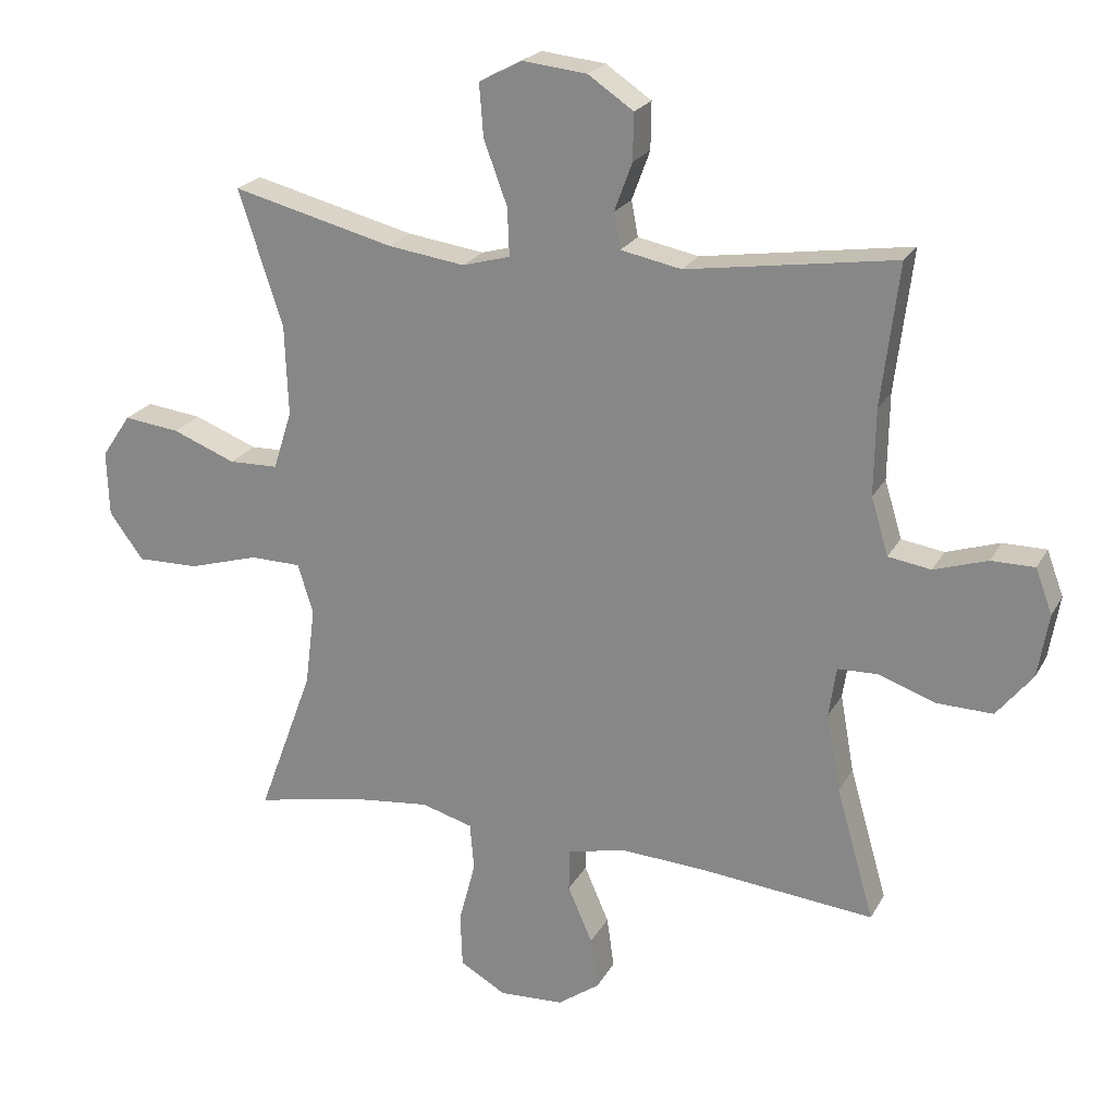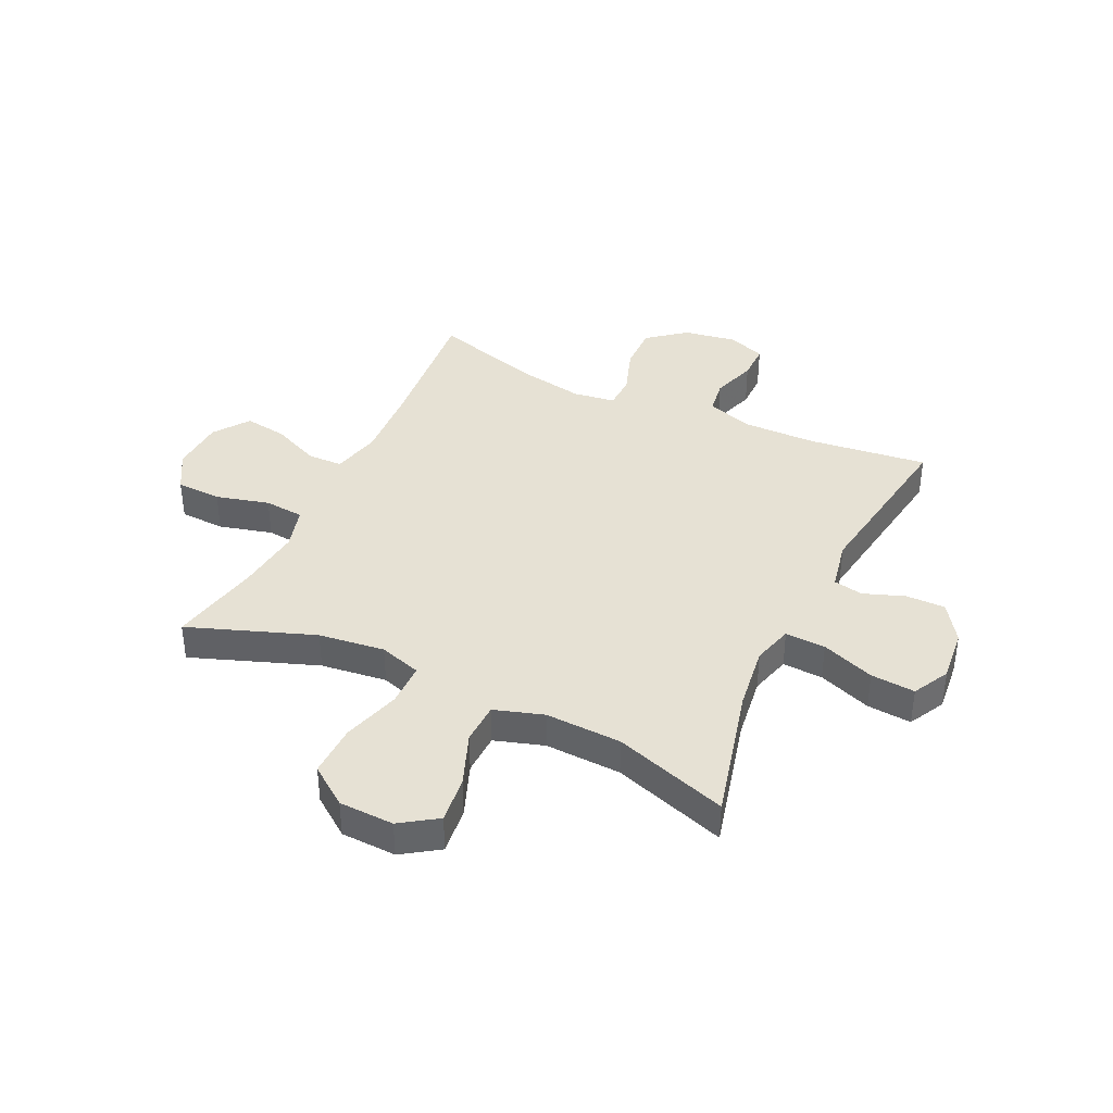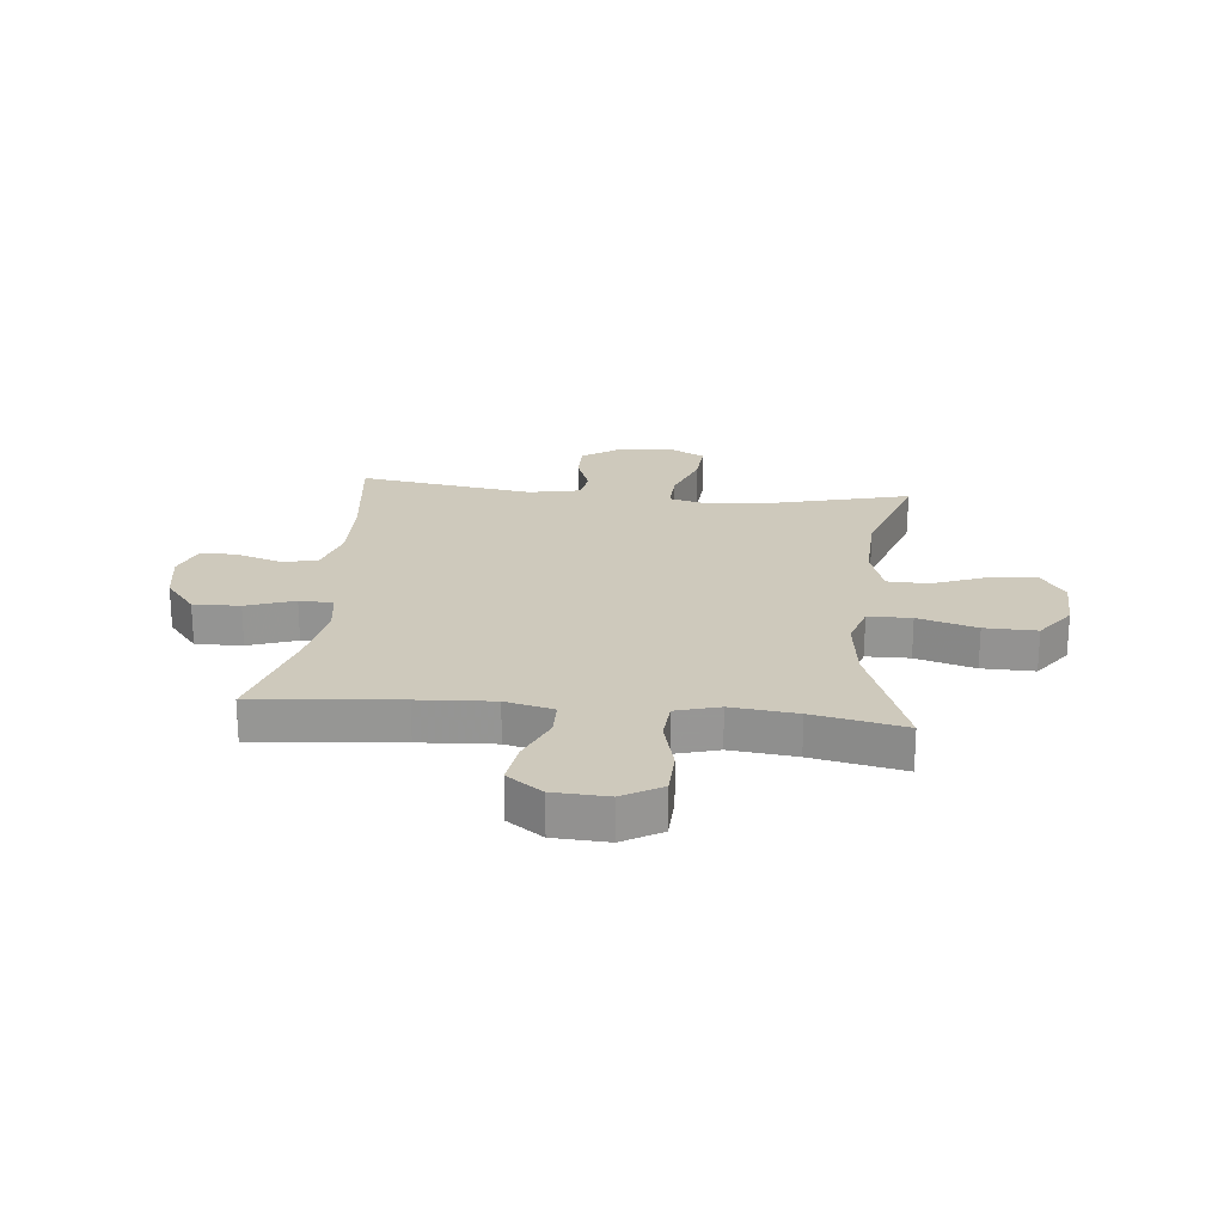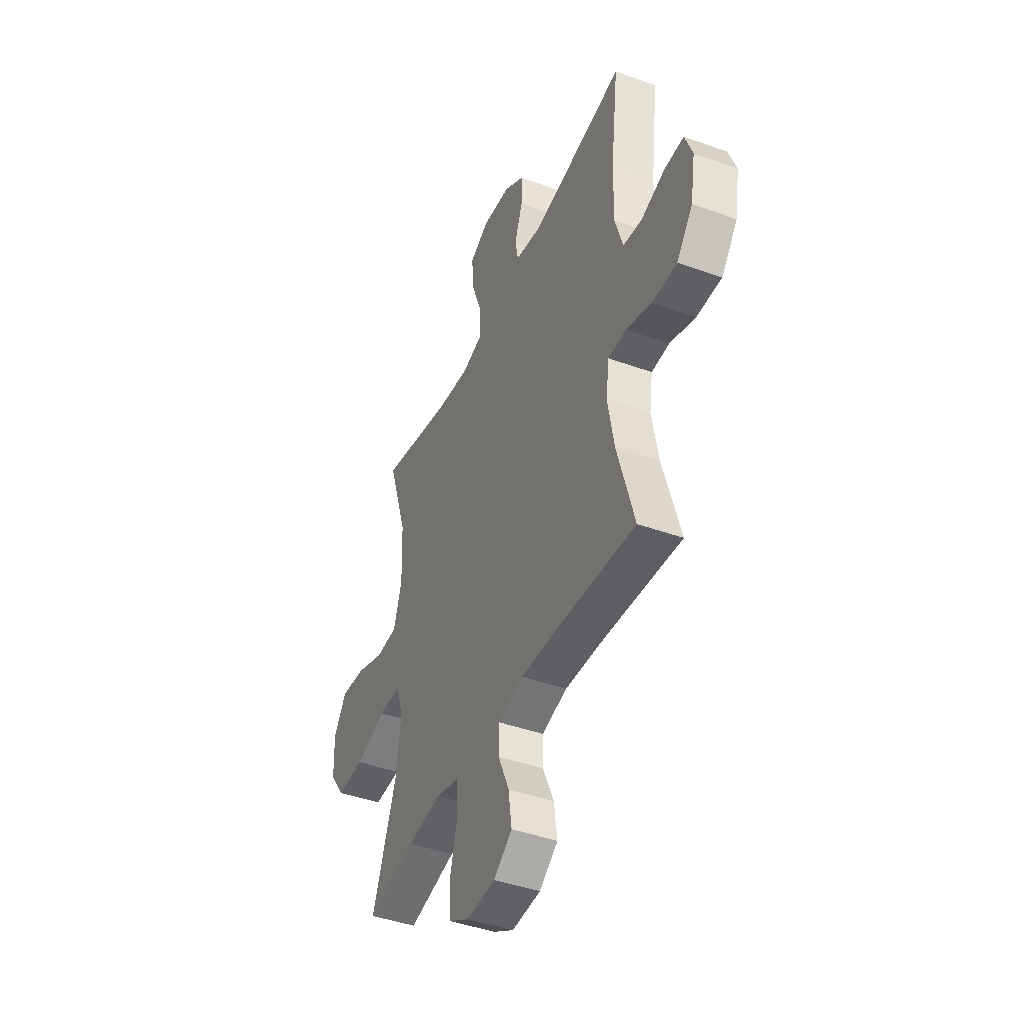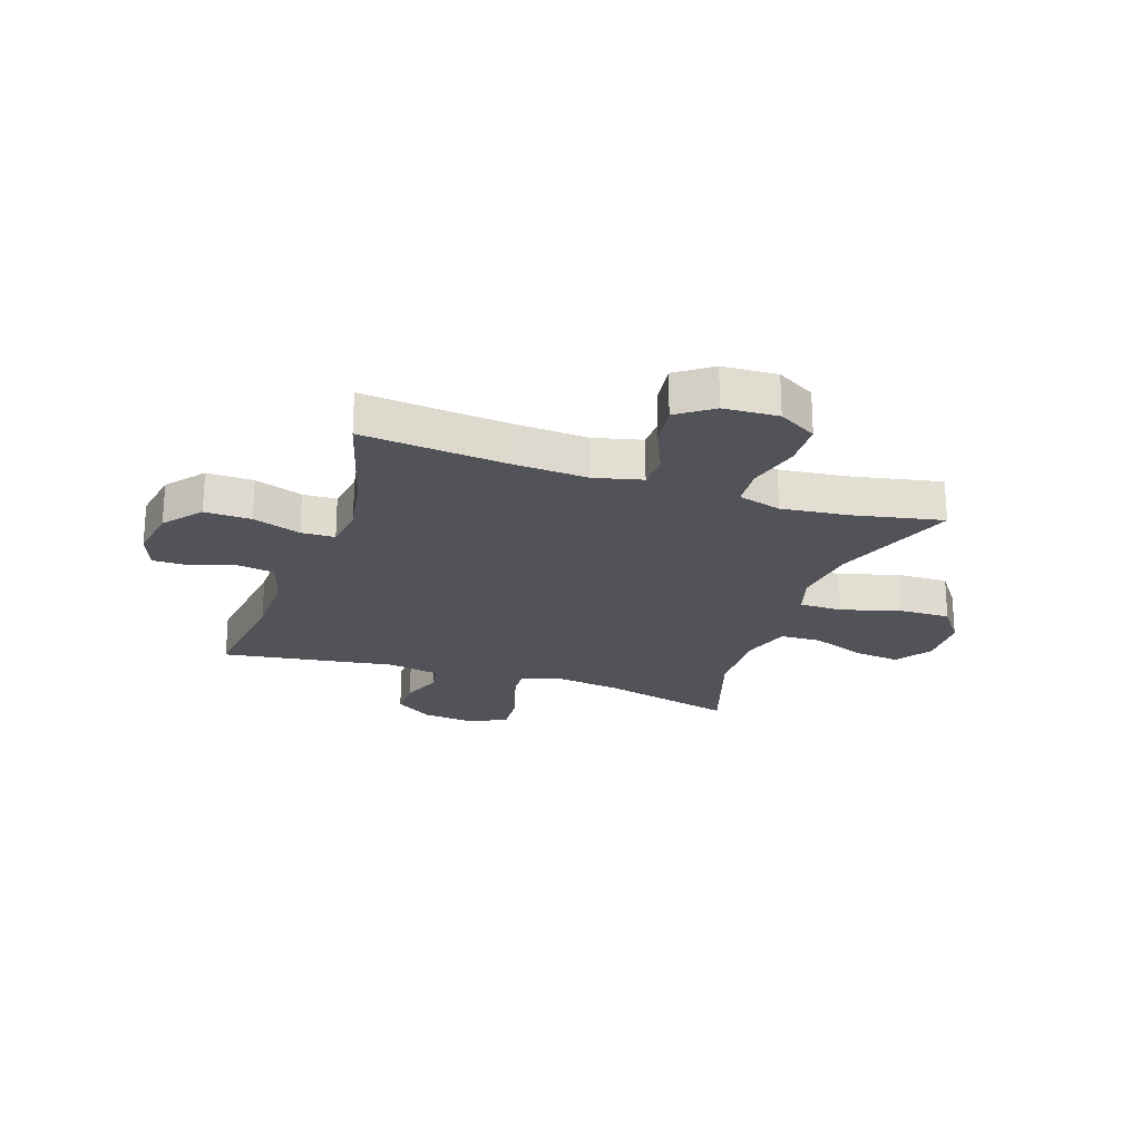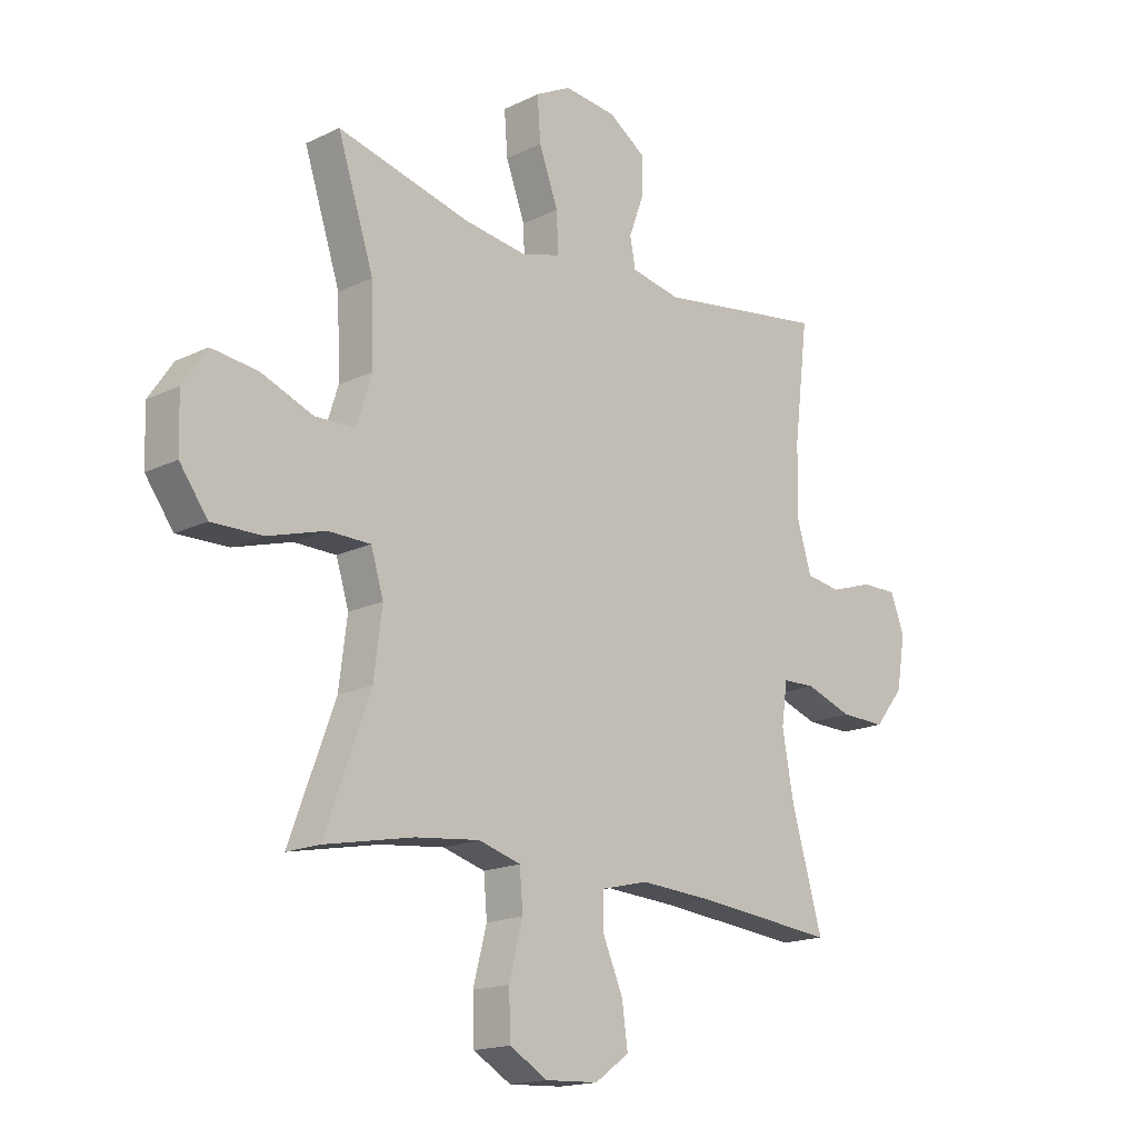
<metadata>
{"format":"obj","ext":"obj","renderer":"f3d","projection":"perspective","resolution":1024,"background":"white","views":[{"elev":22.3,"azim":22.0,"up":"+Z"},{"elev":39.1,"azim":-64.5,"up":"+Y"},{"elev":22.3,"azim":-174.3,"up":"+Y"},{"elev":-43.4,"azim":67.0,"up":"+Z"},{"elev":-22.7,"azim":161.2,"up":"+Y"},{"elev":-16.9,"azim":-45.8,"up":"+Z"}]}
</metadata>
<code>
v 0.5 0.07 -0.5
v 0.243 0.07 -0.475
v 0.109 0.07 -0.467
v 0.023 0.07 -0.488
v 0.022 0.07 -0.551
v 0.059 0.07 -0.636
v 0.07 0.07 -0.713
v 0.007 0.07 -0.758
v -0.09 0.07 -0.763
v -0.159 0.07 -0.723
v -0.162 0.07 -0.642
v -0.137 0.07 -0.547
v -0.143 0.07 -0.476
v -0.22 0.07 -0.454
v -0.337 0.07 -0.467
v -0.5 0.07 -0.5
v -0.417 0.07 -0.276
v -0.402 0.07 -0.158
v -0.425 0.07 -0.083
v -0.502 0.07 -0.082
v -0.607 0.07 -0.113
v -0.7 0.07 -0.115
v -0.751 0.07 -0.045
v -0.754 0.07 0.053
v -0.71 0.07 0.118
v -0.626 0.07 0.108
v -0.531 0.07 0.071
v -0.457 0.07 0.073
v -0.429 0.07 0.161
v -0.434 0.07 0.297
v -0.5 0.07 0.5
v -0.257 0.07 0.439
v -0.142 0.07 0.423
v -0.07 0.07 0.443
v -0.073 0.07 0.515
v -0.108 0.07 0.61
v -0.114 0.07 0.689
v -0.049 0.07 0.723
v 0.047 0.07 0.713
v 0.115 0.07 0.667
v 0.114 0.07 0.597
v 0.087 0.07 0.524
v 0.097 0.07 0.471
v 0.188 0.07 0.453
v 0.5 0.07 0.5
v 0.474 0.07 0.288
v 0.472 0.07 0.159
v 0.498 0.07 0.073
v 0.562 0.07 0.063
v 0.642 0.07 0.089
v 0.707 0.07 0.089
v 0.732 0.07 0.022
v 0.716 0.07 -0.073
v 0.662 0.07 -0.14
v 0.579 0.07 -0.138
v 0.493 0.07 -0.108
v 0.433 0.07 -0.11
v 0.422 0.07 -0.185
v 0.443 0.07 -0.302
v 0.5 0 -0.5
v 0.243 0 -0.475
v 0.109 0 -0.467
v 0.023 0 -0.488
v 0.022 0 -0.551
v 0.059 0 -0.636
v 0.07 0 -0.713
v 0.007 0 -0.758
v -0.09 0 -0.763
v -0.159 0 -0.723
v -0.162 0 -0.642
v -0.137 0 -0.547
v -0.143 0 -0.476
v -0.22 0 -0.454
v -0.337 0 -0.467
v -0.5 0 -0.5
v -0.417 0 -0.276
v -0.402 0 -0.158
v -0.425 0 -0.083
v -0.502 0 -0.082
v -0.607 0 -0.113
v -0.7 0 -0.115
v -0.751 0 -0.045
v -0.754 0 0.053
v -0.71 0 0.118
v -0.626 0 0.108
v -0.531 0 0.071
v -0.457 0 0.073
v -0.429 0 0.161
v -0.434 0 0.297
v -0.5 0 0.5
v -0.257 0 0.439
v -0.142 0 0.423
v -0.07 0 0.443
v -0.073 0 0.515
v -0.108 0 0.61
v -0.114 0 0.689
v -0.049 0 0.723
v 0.047 0 0.713
v 0.115 0 0.667
v 0.114 0 0.597
v 0.087 0 0.524
v 0.097 0 0.471
v 0.188 0 0.453
v 0.5 0 0.5
v 0.474 0 0.288
v 0.472 0 0.159
v 0.498 0 0.073
v 0.562 0 0.063
v 0.642 0 0.089
v 0.707 0 0.089
v 0.732 0 0.022
v 0.716 0 -0.073
v 0.662 0 -0.14
v 0.579 0 -0.138
v 0.493 0 -0.108
v 0.433 0 -0.11
v 0.422 0 -0.185
v 0.443 0 -0.302
f 54 55 56
f 53 54 56
f 52 53 56
f 51 52 56
f 50 51 56
f 49 50 56
f 48 49 56 57
f 47 48 57
f 46 47 57 58
f 44 45 46
f 43 44 46 58
f 40 41 42
f 39 40 42
f 38 39 42
f 37 38 42
f 36 37 42
f 35 36 42
f 34 35 42 43
f 43 58 59
f 34 43 59
f 33 34 59
f 30 31 32
f 59 1 2
f 33 59 2
f 32 33 2
f 30 32 2
f 29 30 2
f 25 26 27
f 24 25 27
f 23 24 27
f 22 23 27
f 21 22 27
f 20 21 27
f 19 20 27 28
f 15 16 17
f 14 15 17 18
f 19 28 29
f 18 19 29
f 14 18 29
f 13 14 29
f 10 11 12
f 9 10 12
f 8 9 12
f 7 8 12
f 6 7 12
f 5 6 12
f 29 2 3
f 13 29 3 4
f 4 5 12 13
f 115 114 113
f 115 113 112
f 115 112 111
f 115 111 110
f 115 110 109
f 115 109 108
f 116 115 108 107
f 116 107 106
f 117 116 106 105
f 105 104 103
f 117 105 103 102
f 101 100 99
f 101 99 98
f 101 98 97
f 101 97 96
f 101 96 95
f 101 95 94
f 102 101 94 93
f 118 117 102
f 118 102 93
f 118 93 92
f 91 90 89
f 61 60 118
f 61 118 92
f 61 92 91
f 61 91 89
f 61 89 88
f 86 85 84
f 86 84 83
f 86 83 82
f 86 82 81
f 86 81 80
f 86 80 79
f 87 86 79 78
f 76 75 74
f 77 76 74 73
f 88 87 78
f 88 78 77
f 88 77 73
f 88 73 72
f 71 70 69
f 71 69 68
f 71 68 67
f 71 67 66
f 71 66 65
f 71 65 64
f 62 61 88
f 63 62 88 72
f 72 71 64 63
f 1 60 61 2
f 2 61 62 3
f 3 62 63 4
f 4 63 64 5
f 5 64 65 6
f 6 65 66 7
f 7 66 67 8
f 8 67 68 9
f 9 68 69 10
f 10 69 70 11
f 11 70 71 12
f 12 71 72 13
f 13 72 73 14
f 14 73 74 15
f 15 74 75 16
f 16 75 76 17
f 17 76 77 18
f 18 77 78 19
f 19 78 79 20
f 20 79 80 21
f 21 80 81 22
f 22 81 82 23
f 23 82 83 24
f 24 83 84 25
f 25 84 85 26
f 26 85 86 27
f 27 86 87 28
f 28 87 88 29
f 29 88 89 30
f 30 89 90 31
f 31 90 91 32
f 32 91 92 33
f 33 92 93 34
f 34 93 94 35
f 35 94 95 36
f 36 95 96 37
f 37 96 97 38
f 38 97 98 39
f 39 98 99 40
f 40 99 100 41
f 41 100 101 42
f 42 101 102 43
f 43 102 103 44
f 44 103 104 45
f 45 104 105 46
f 46 105 106 47
f 47 106 107 48
f 48 107 108 49
f 49 108 109 50
f 50 109 110 51
f 51 110 111 52
f 52 111 112 53
f 53 112 113 54
f 54 113 114 55
f 55 114 115 56
f 56 115 116 57
f 57 116 117 58
f 58 117 118 59
f 59 118 60 1

</code>
